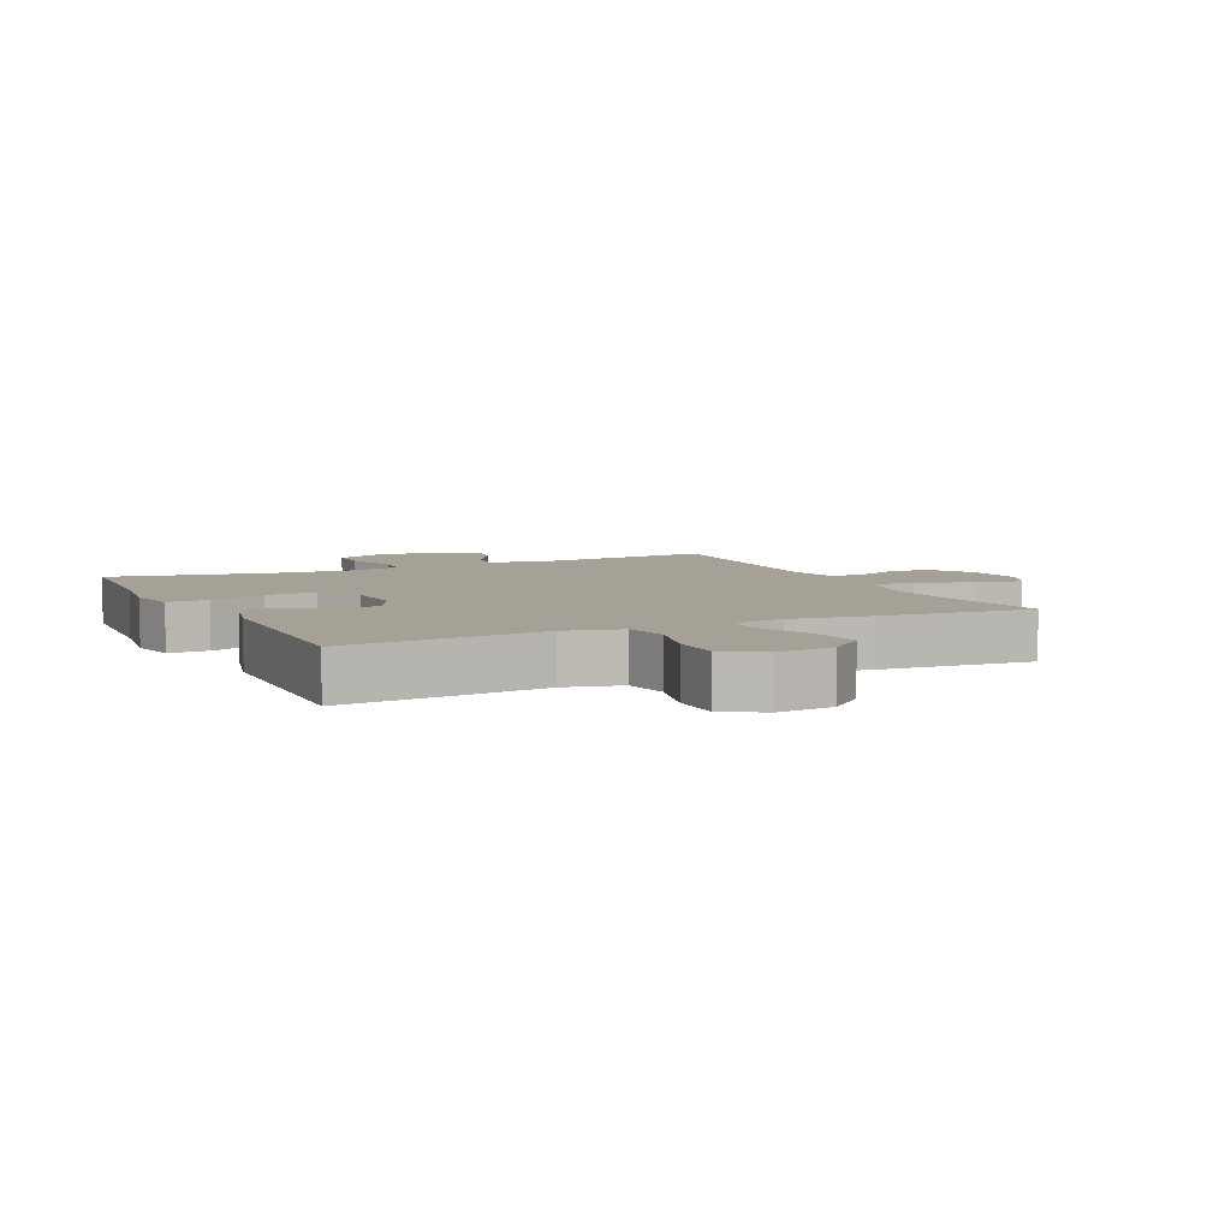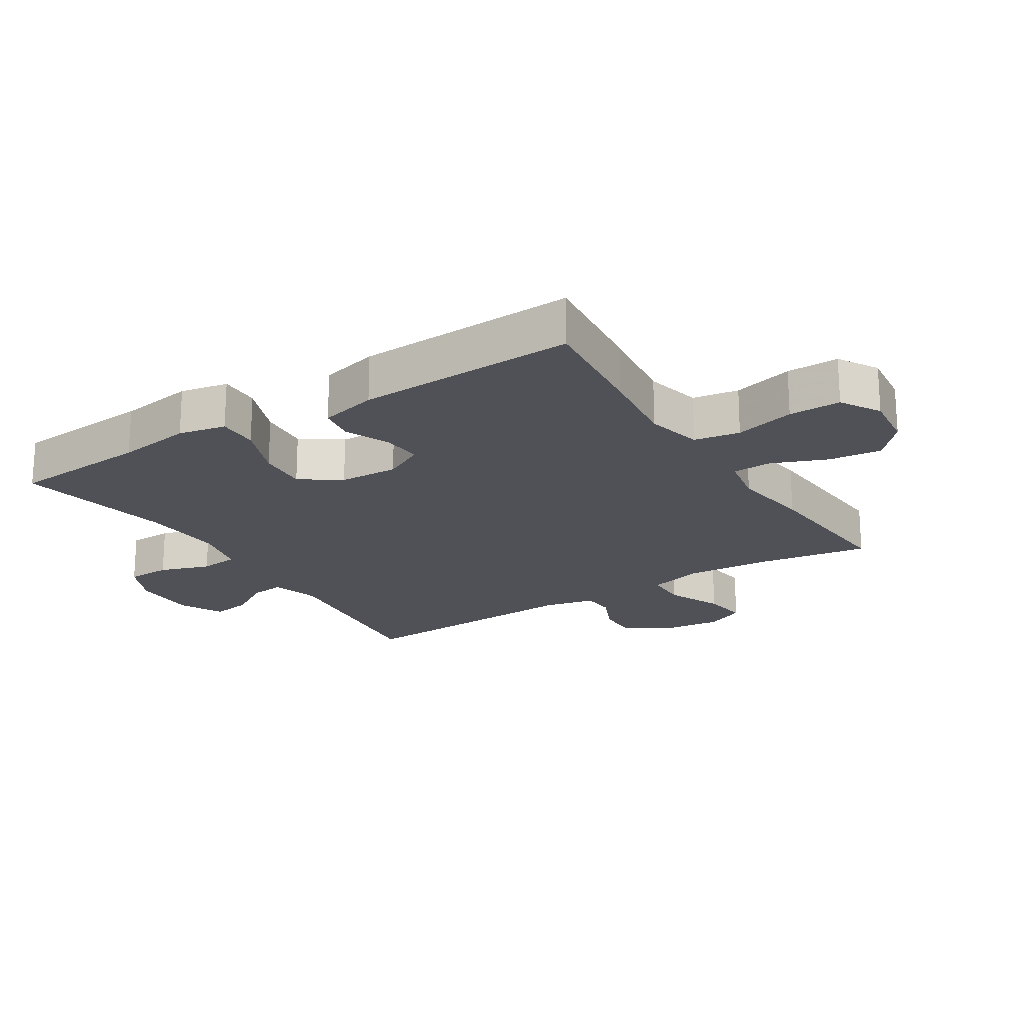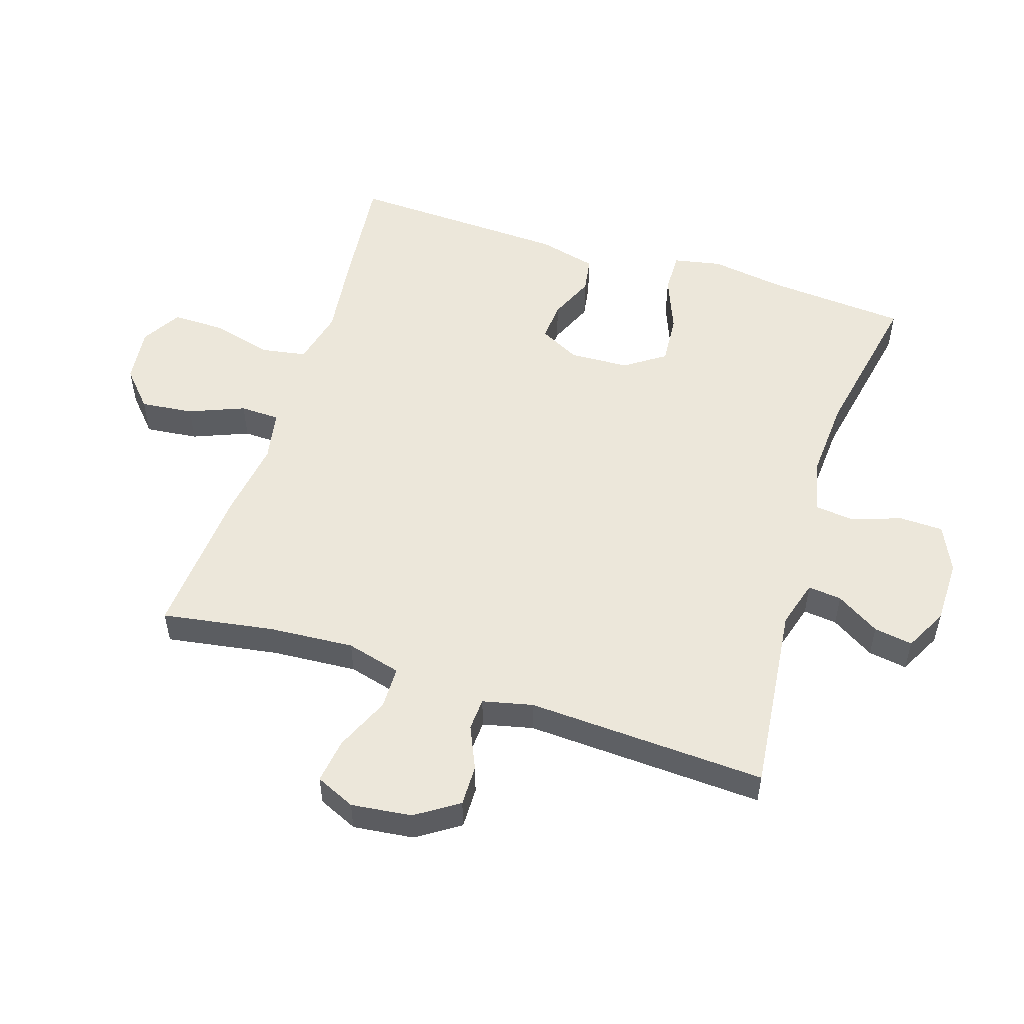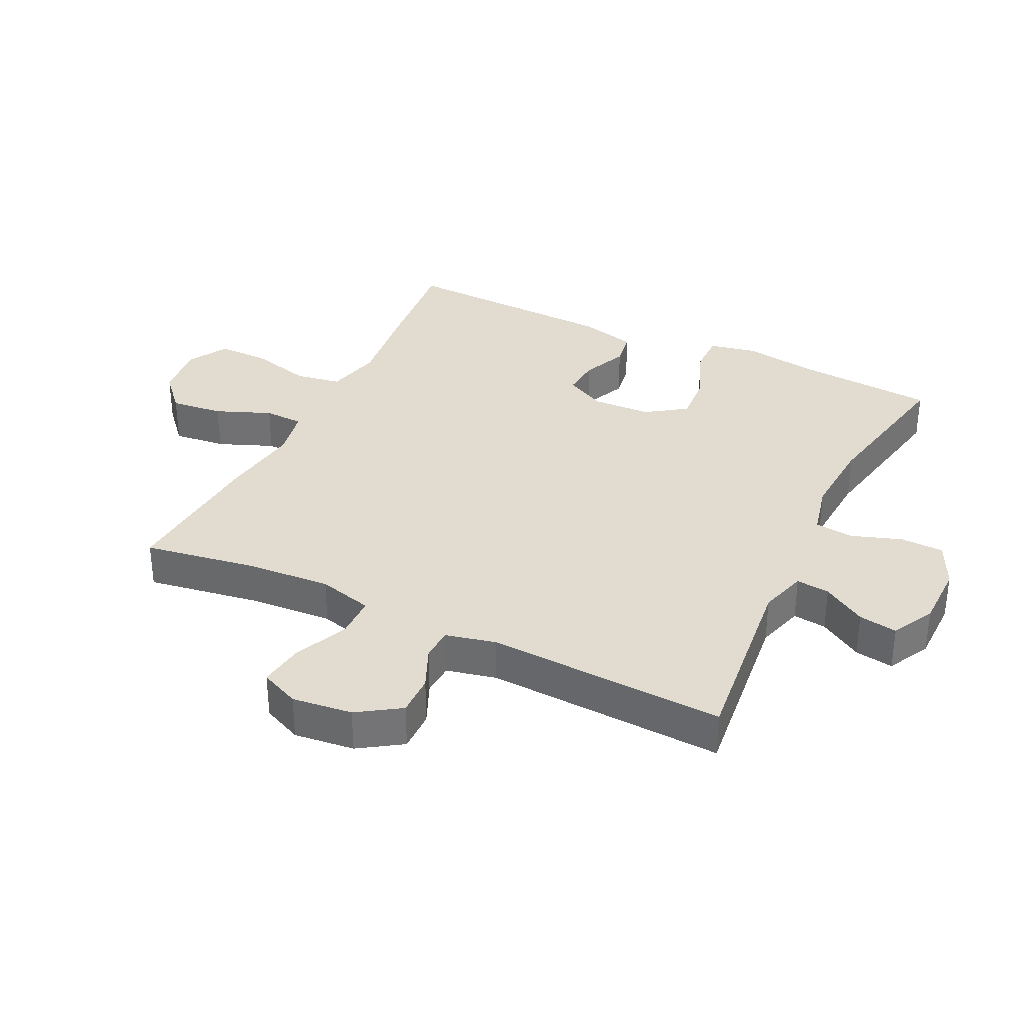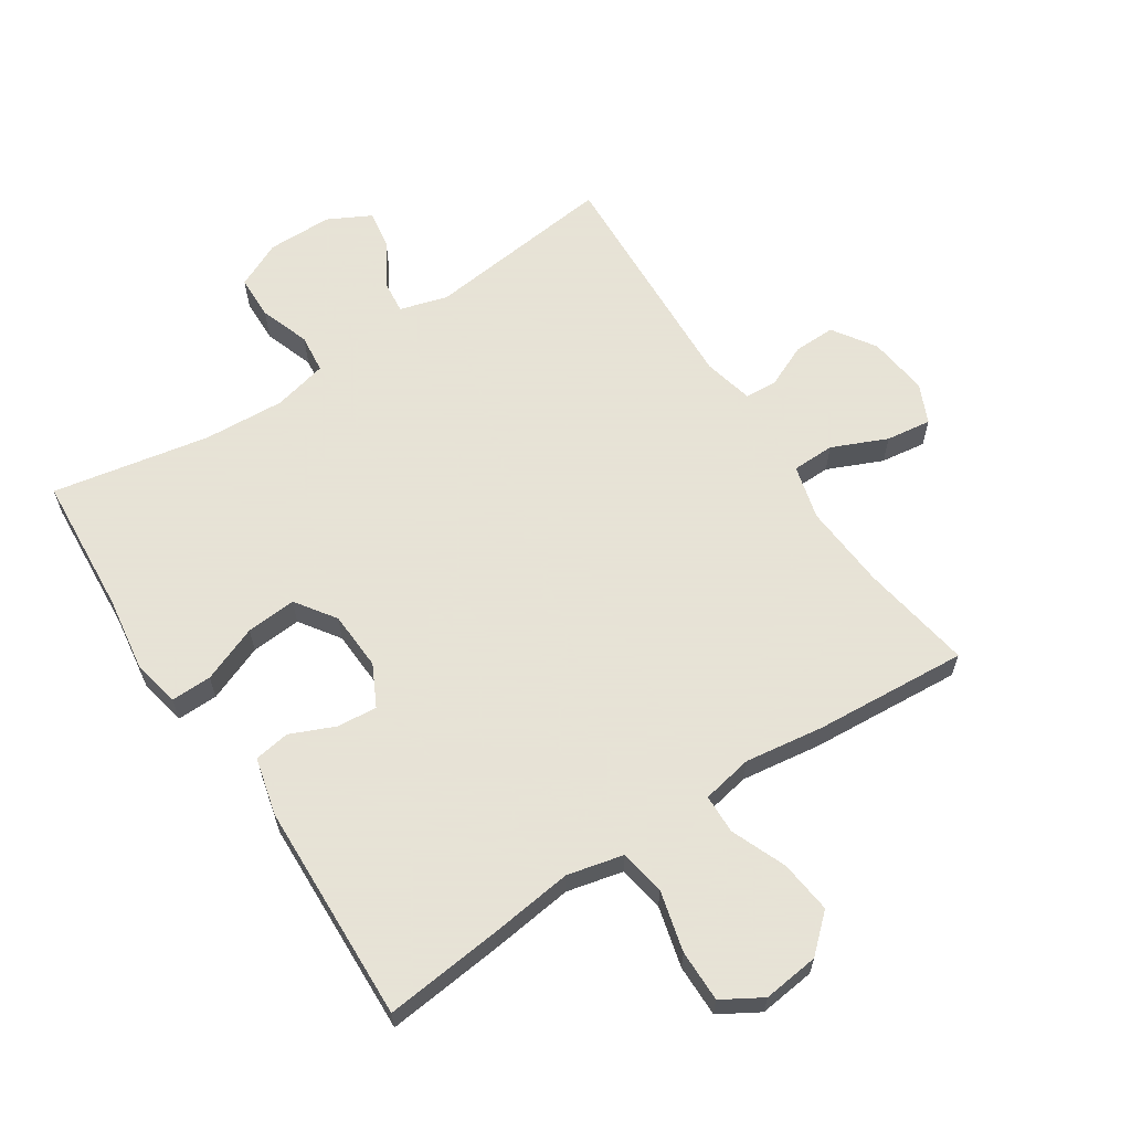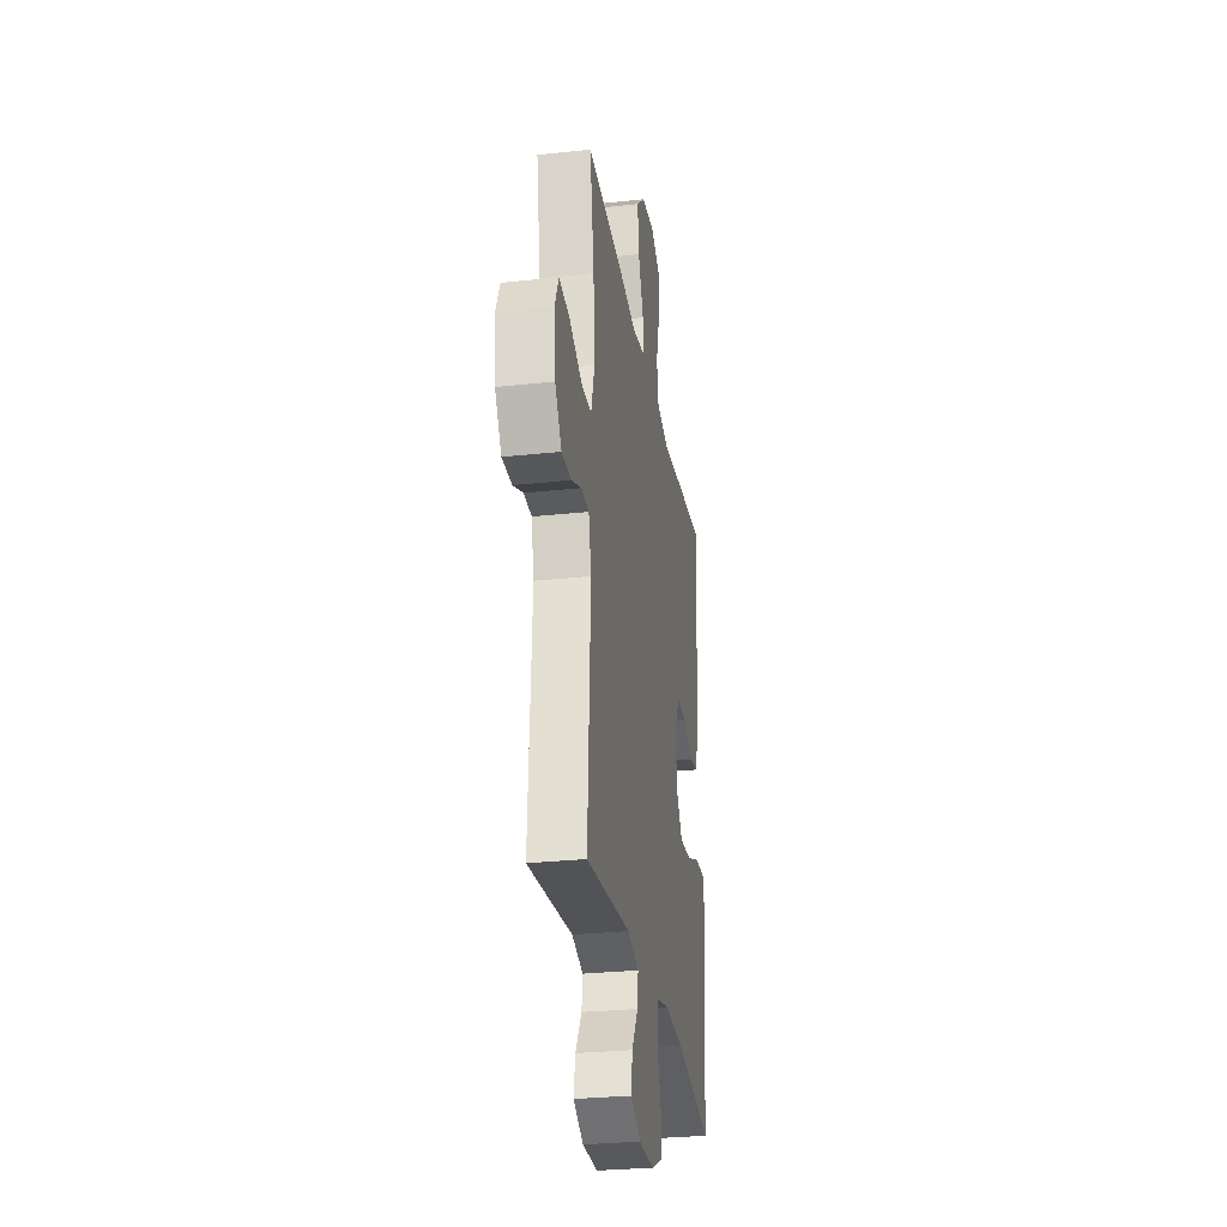
<metadata>
{"format":"obj","ext":"obj","renderer":"f3d","projection":"perspective","resolution":1024,"background":"white","views":[{"elev":6.0,"azim":-25.4,"up":"+Y"},{"elev":-20.5,"azim":-57.8,"up":"+Y"},{"elev":53.0,"azim":107.7,"up":"+Y"},{"elev":34.2,"azim":115.8,"up":"+Y"},{"elev":62.8,"azim":-33.5,"up":"+Y"},{"elev":-28.6,"azim":99.3,"up":"+Z"}]}
</metadata>
<code>
v -0.5 0.07 0.5
v -0.315 0.07 0.481
v -0.184 0.07 0.465
v -0.096 0.07 0.486
v -0.084 0.07 0.558
v -0.109 0.07 0.653
v -0.11 0.07 0.735
v -0.048 0.07 0.772
v 0.04 0.07 0.762
v 0.097 0.07 0.711
v 0.088 0.07 0.628
v 0.053 0.07 0.541
v 0.055 0.07 0.479
v 0.135 0.07 0.464
v 0.26 0.07 0.482
v 0.5 0.07 0.5
v 0.472 0.07 0.324
v 0.463 0.07 0.19
v 0.486 0.07 0.104
v 0.553 0.07 0.103
v 0.639 0.07 0.141
v 0.71 0.07 0.151
v 0.738 0.07 0.089
v 0.727 0.07 -0.006
v 0.683 0.07 -0.073
v 0.618 0.07 -0.072
v 0.55 0.07 -0.042
v 0.499 0.07 -0.045
v 0.481 0.07 -0.124
v 0.5 0.07 -0.5
v 0.201 0.07 -0.467
v 0.126 0.07 -0.489
v 0.132 0.07 -0.542
v 0.174 0.07 -0.61
v 0.184 0.07 -0.671
v 0.117 0.07 -0.706
v 0.015 0.07 -0.707
v -0.058 0.07 -0.673
v -0.06 0.07 -0.604
v -0.033 0.07 -0.525
v -0.04 0.07 -0.464
v -0.125 0.07 -0.444
v -0.253 0.07 -0.452
v -0.5 0.07 -0.5
v -0.517 0.07 -0.281
v -0.535 0.07 -0.163
v -0.52 0.07 -0.088
v -0.456 0.07 -0.089
v -0.367 0.07 -0.124
v -0.288 0.07 -0.13
v -0.245 0.07 -0.067
v -0.241 0.07 0.026
v -0.274 0.07 0.09
v -0.336 0.07 0.085
v -0.407 0.07 0.054
v -0.463 0.07 0.063
v -0.486 0.07 0.154
v -0.5 0 0.5
v -0.315 0 0.481
v -0.184 0 0.465
v -0.096 0 0.486
v -0.084 0 0.558
v -0.109 0 0.653
v -0.11 0 0.735
v -0.048 0 0.772
v 0.04 0 0.762
v 0.097 0 0.711
v 0.088 0 0.628
v 0.053 0 0.541
v 0.055 0 0.479
v 0.135 0 0.464
v 0.26 0 0.482
v 0.5 0 0.5
v 0.472 0 0.324
v 0.463 0 0.19
v 0.486 0 0.104
v 0.553 0 0.103
v 0.639 0 0.141
v 0.71 0 0.151
v 0.738 0 0.089
v 0.727 0 -0.006
v 0.683 0 -0.073
v 0.618 0 -0.072
v 0.55 0 -0.042
v 0.499 0 -0.045
v 0.481 0 -0.124
v 0.5 0 -0.5
v 0.201 0 -0.467
v 0.126 0 -0.489
v 0.132 0 -0.542
v 0.174 0 -0.61
v 0.184 0 -0.671
v 0.117 0 -0.706
v 0.015 0 -0.707
v -0.058 0 -0.673
v -0.06 0 -0.604
v -0.033 0 -0.525
v -0.04 0 -0.464
v -0.125 0 -0.444
v -0.253 0 -0.452
v -0.5 0 -0.5
v -0.517 0 -0.281
v -0.535 0 -0.163
v -0.52 0 -0.088
v -0.456 0 -0.089
v -0.367 0 -0.124
v -0.288 0 -0.13
v -0.245 0 -0.067
v -0.241 0 0.026
v -0.274 0 0.09
v -0.336 0 0.085
v -0.407 0 0.054
v -0.463 0 0.063
v -0.486 0 0.154
f 1 2 3
f 57 1 3
f 56 57 3
f 55 56 3
f 54 55 3
f 53 54 3 4
f 52 53 4
f 51 52 4
f 47 48 49
f 46 47 49
f 45 46 49
f 45 49 50
f 44 45 50
f 43 44 50
f 42 43 50 51
f 38 39 40
f 37 38 40
f 36 37 40
f 35 36 40
f 34 35 40
f 33 34 40
f 32 33 40 41
f 42 51 4
f 41 42 4
f 32 41 4
f 31 32 4
f 25 26 27
f 24 25 27
f 23 24 27
f 22 23 27
f 21 22 27
f 20 21 27
f 19 20 27 28
f 18 19 28 29
f 14 15 16 17
f 13 14 17 18
f 10 11 12
f 9 10 12
f 8 9 12
f 7 8 12
f 6 7 12
f 5 6 12
f 5 12 13
f 29 30 31
f 18 29 31
f 13 18 31
f 5 13 31
f 4 5 31
f 60 59 58
f 60 58 114
f 60 114 113
f 60 113 112
f 60 112 111
f 61 60 111 110
f 61 110 109
f 61 109 108
f 106 105 104
f 106 104 103
f 106 103 102
f 107 106 102
f 107 102 101
f 107 101 100
f 108 107 100 99
f 97 96 95
f 97 95 94
f 97 94 93
f 97 93 92
f 97 92 91
f 97 91 90
f 98 97 90 89
f 61 108 99
f 61 99 98
f 61 98 89
f 61 89 88
f 84 83 82
f 84 82 81
f 84 81 80
f 84 80 79
f 84 79 78
f 84 78 77
f 85 84 77 76
f 86 85 76 75
f 74 73 72 71
f 75 74 71 70
f 69 68 67
f 69 67 66
f 69 66 65
f 69 65 64
f 69 64 63
f 69 63 62
f 70 69 62
f 88 87 86
f 88 86 75
f 88 75 70
f 88 70 62
f 88 62 61
f 1 58 59 2
f 2 59 60 3
f 3 60 61 4
f 4 61 62 5
f 5 62 63 6
f 6 63 64 7
f 7 64 65 8
f 8 65 66 9
f 9 66 67 10
f 10 67 68 11
f 11 68 69 12
f 12 69 70 13
f 13 70 71 14
f 14 71 72 15
f 15 72 73 16
f 16 73 74 17
f 17 74 75 18
f 18 75 76 19
f 19 76 77 20
f 20 77 78 21
f 21 78 79 22
f 22 79 80 23
f 23 80 81 24
f 24 81 82 25
f 25 82 83 26
f 26 83 84 27
f 27 84 85 28
f 28 85 86 29
f 29 86 87 30
f 30 87 88 31
f 31 88 89 32
f 32 89 90 33
f 33 90 91 34
f 34 91 92 35
f 35 92 93 36
f 36 93 94 37
f 37 94 95 38
f 38 95 96 39
f 39 96 97 40
f 40 97 98 41
f 41 98 99 42
f 42 99 100 43
f 43 100 101 44
f 44 101 102 45
f 45 102 103 46
f 46 103 104 47
f 47 104 105 48
f 48 105 106 49
f 49 106 107 50
f 50 107 108 51
f 51 108 109 52
f 52 109 110 53
f 53 110 111 54
f 54 111 112 55
f 55 112 113 56
f 56 113 114 57
f 57 114 58 1

</code>
